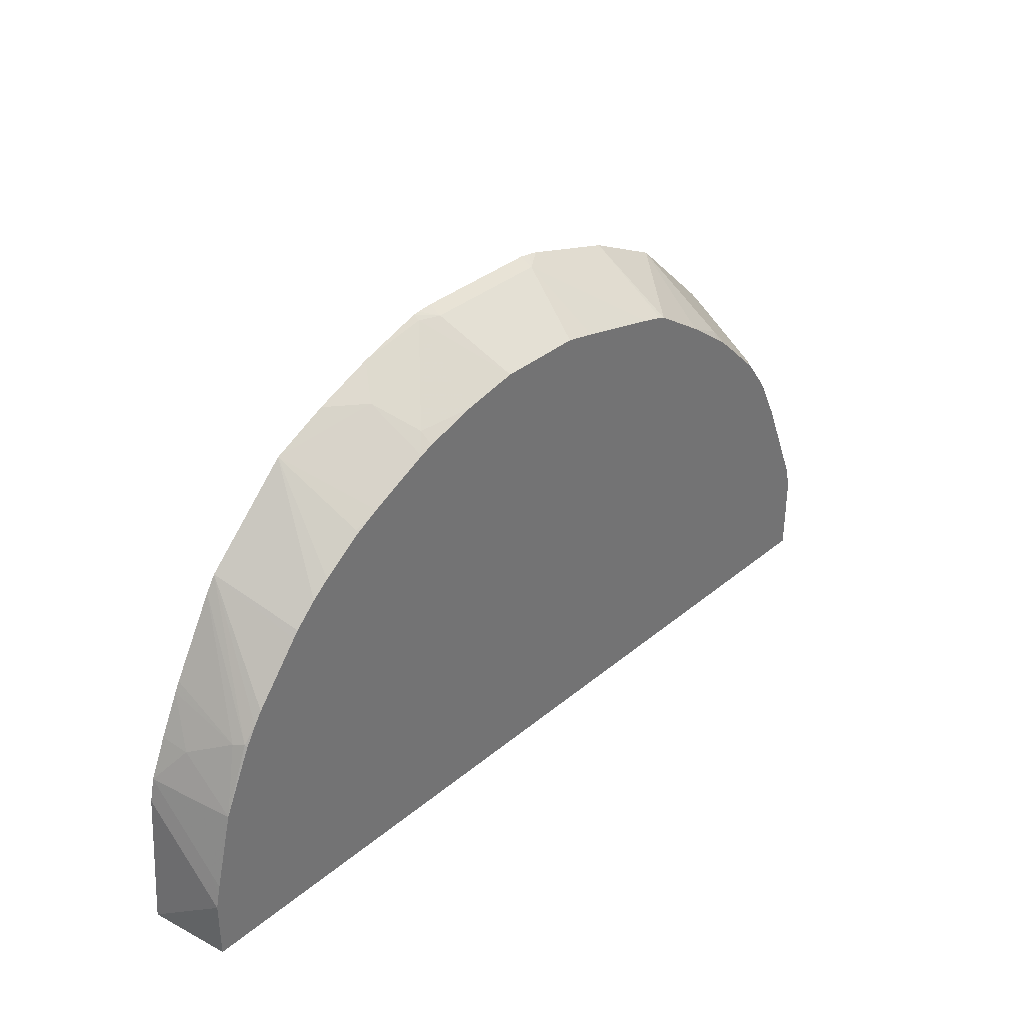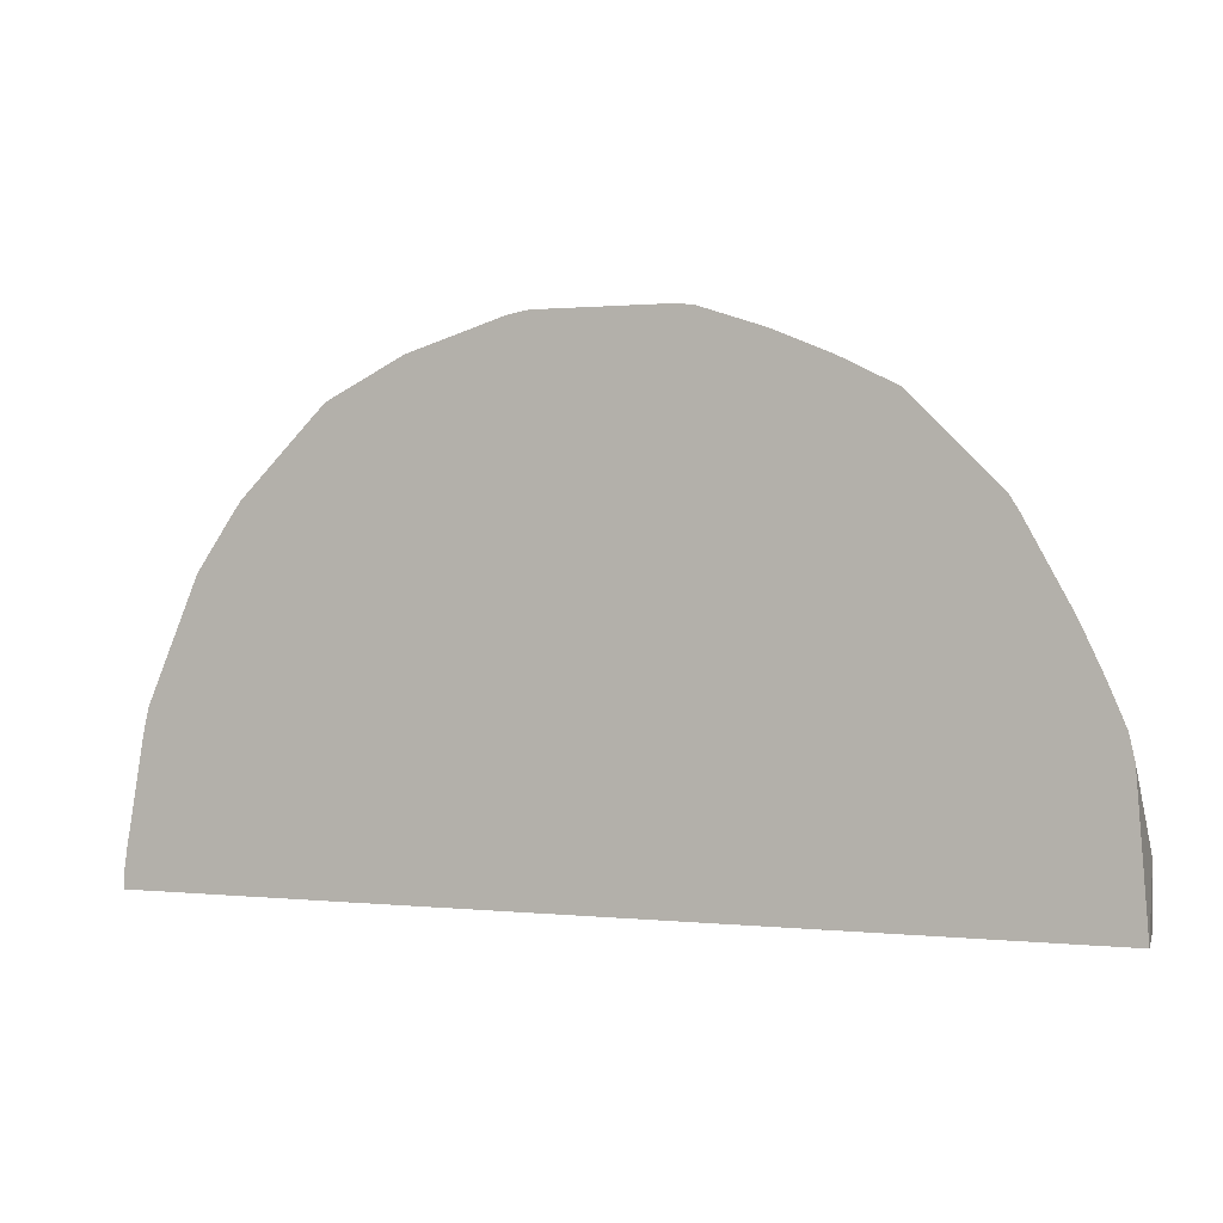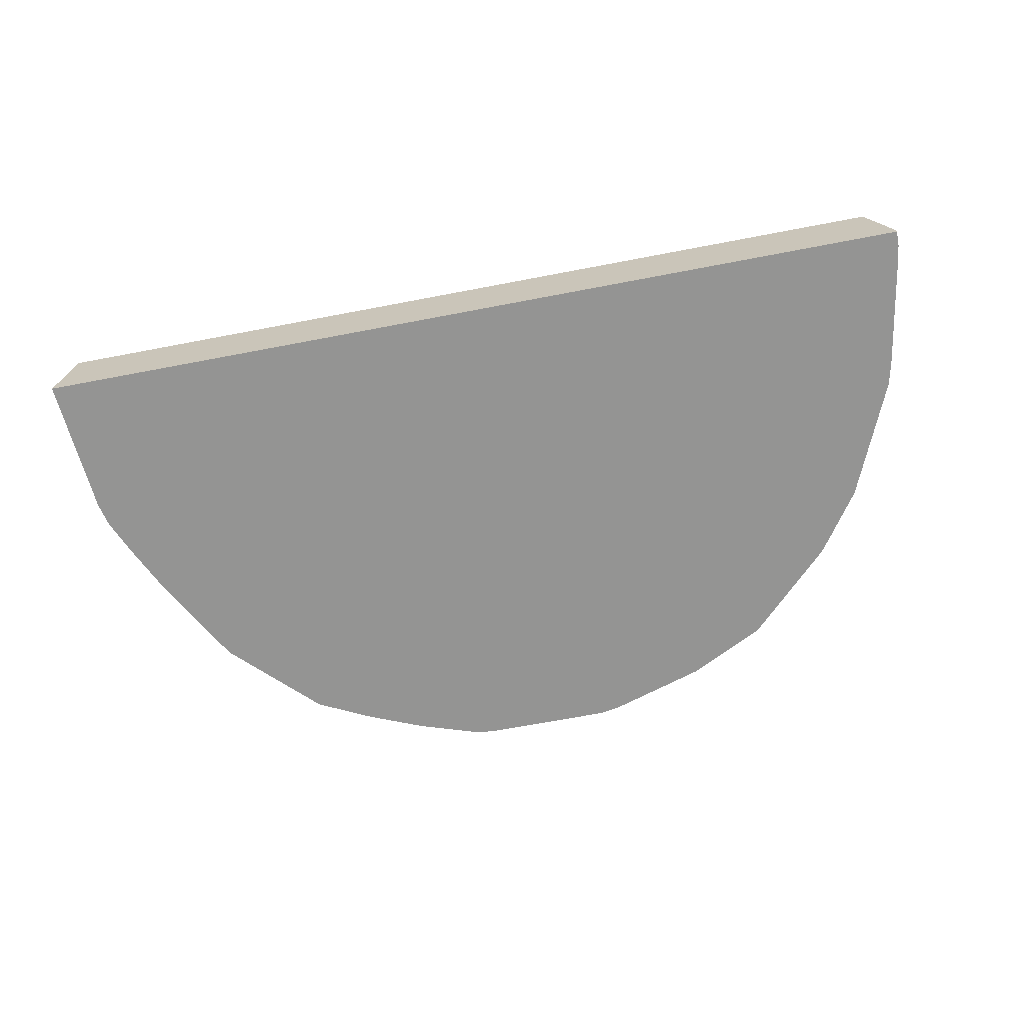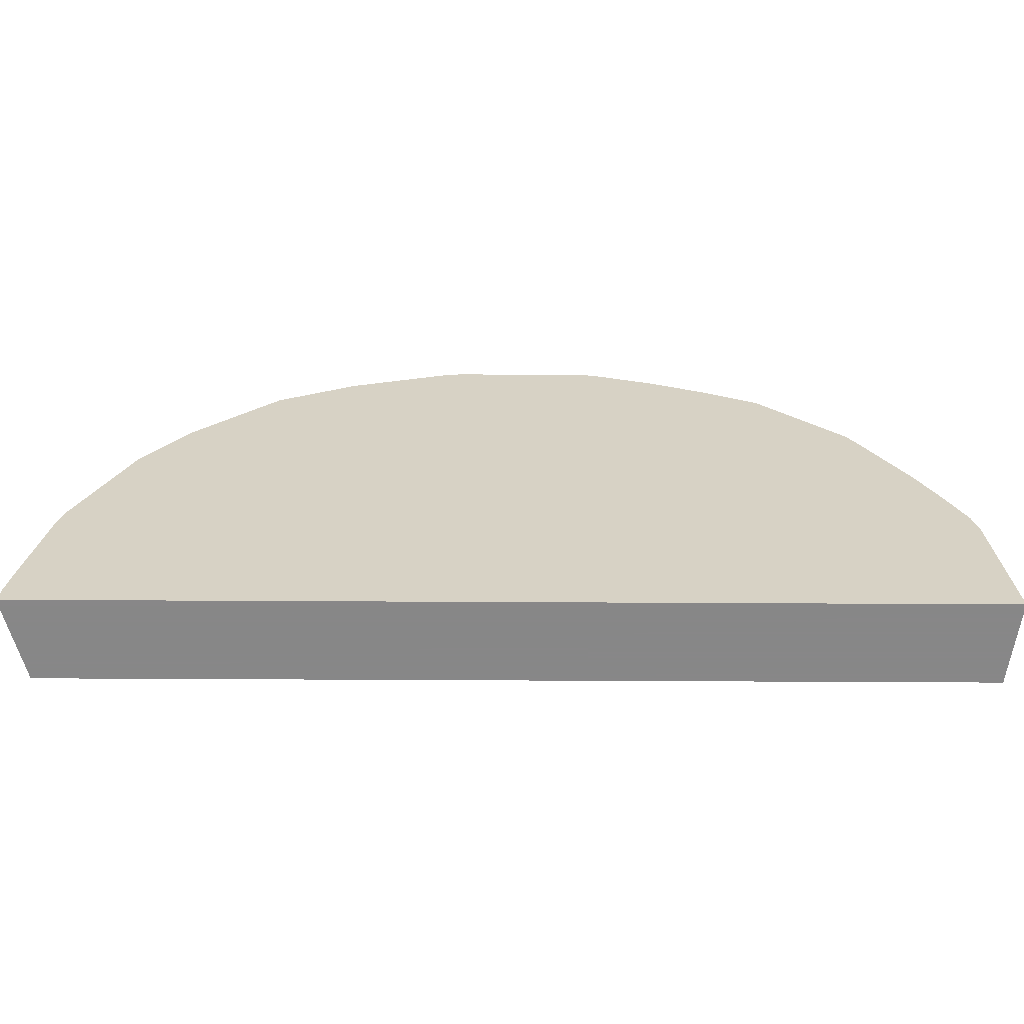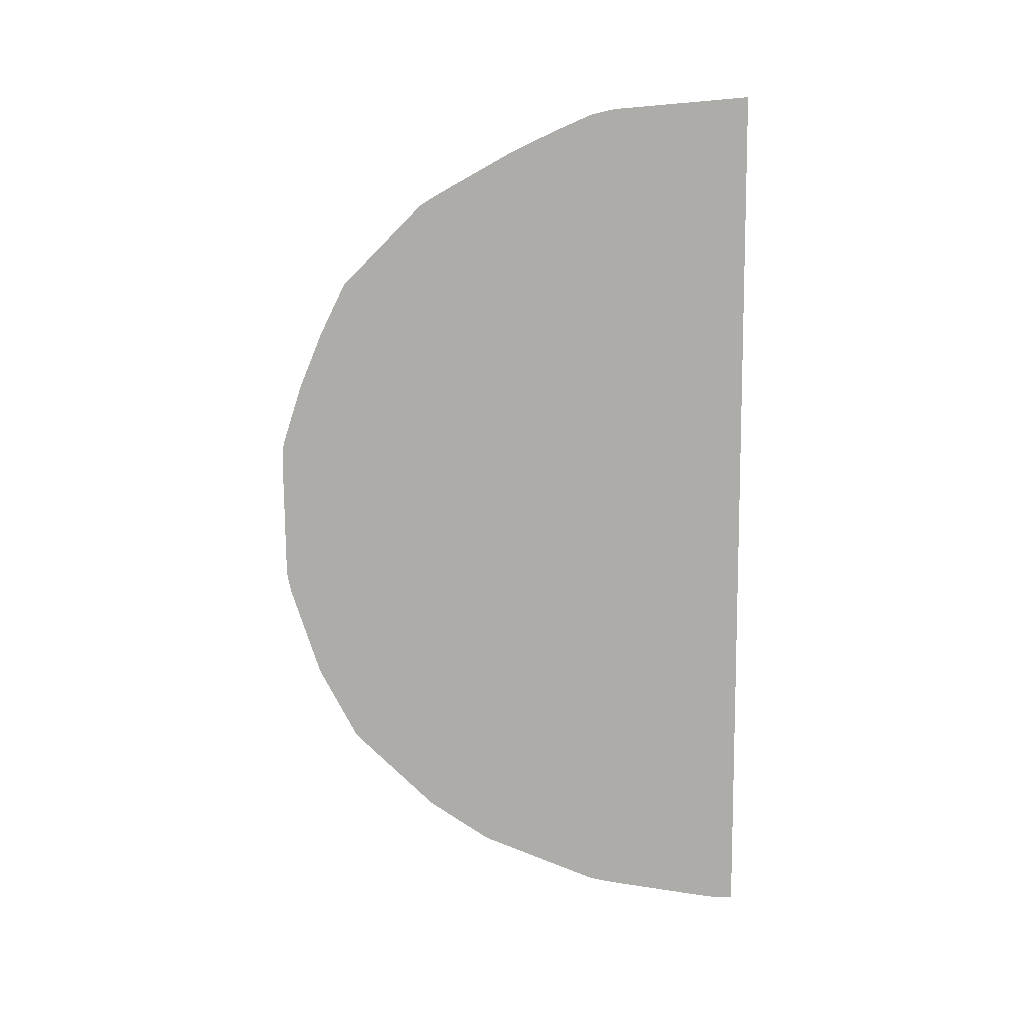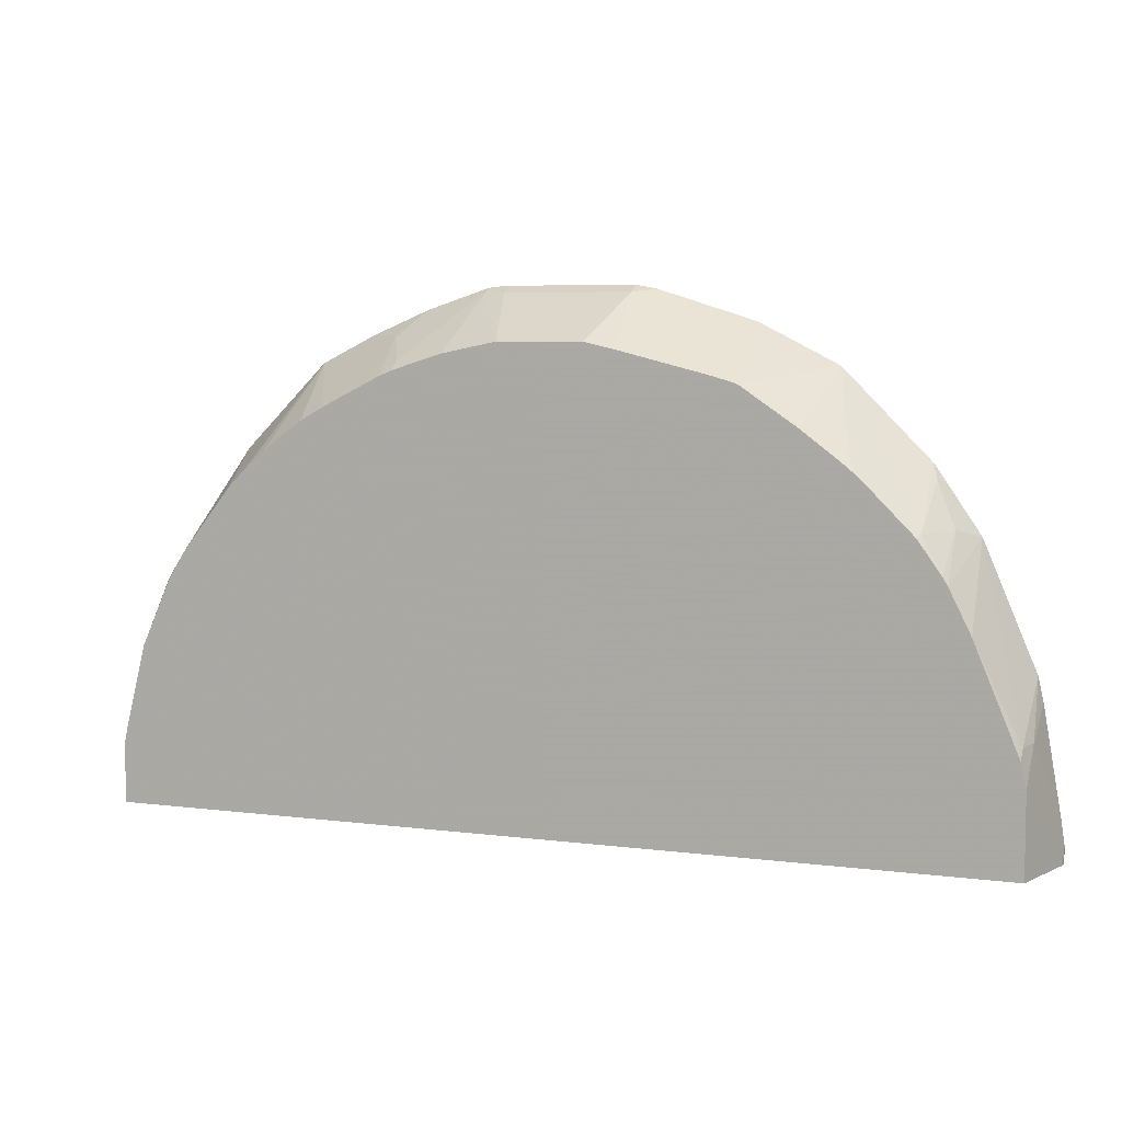
<metadata>
{"format":"obj","ext":"obj","renderer":"f3d","projection":"perspective","resolution":1024,"background":"white","views":[{"elev":35.7,"azim":-47.4,"up":"+Y"},{"elev":1.0,"azim":-158.2,"up":"+Y"},{"elev":-67.0,"azim":10.9,"up":"+Z"},{"elev":-62.6,"azim":179.7,"up":"+Y"},{"elev":-76.6,"azim":-89.5,"up":"+Z"},{"elev":6.1,"azim":21.3,"up":"+Y"}]}
</metadata>
<code>
v -0.4425 -0.194 0.549
v -0.4316 -0.194 0.6292
v -0.4316 -0.1359 0.6292
v -0.4316 -0.1027 0.5961
v -0.4316 -0.05563 0.549
v 0.4522 -0.194 0.549
v 0.4316 -0.194 0.6292
v -0.4284 -0.1217 0.6292
v -0.4264 -0.03252 0.549
v 0.4522 -0.179 0.549
v 0.4522 -0.194 0.555
v 0.4316 -0.1153 0.6292
v -0.4264 -0.1128 0.6292
v -0.4264 -0.1002 0.6166
v -0.4079 -0.0395 0.6292
v -0.4059 0.002609 0.5755
v -0.4095 0.006776 0.549
v 0.4522 -0.185 0.555
v 0.449 -0.1568 0.549
v 0.4316 -0.08218 0.5961
v 0.4316 -0.1027 0.6166
v 0.4288 -0.1027 0.6292
v -0.3854 0.0106 0.6292
v -0.3802 0.02572 0.6269
v -0.3854 0.02315 0.6166
v -0.3905 0.04714 0.549
v 0.4316 -0.05563 0.549
v 0.4284 -0.0411 0.549
v 0.4265 -0.03252 0.549
v 0.4265 -0.08218 0.6192
v 0.4265 -0.09217 0.6292
v -0.3791 0.02403 0.6292
v -0.3688 0.04171 0.6292
v -0.3348 0.1469 0.549
v -0.3443 0.1318 0.549
v -0.3856 0.05678 0.549
v 0.3764 0.08493 0.549
v 0.4213 -0.07191 0.6218
v 0.3842 0.008908 0.6292
v -0.3608 0.05363 0.6292
v -0.3177 0.1083 0.6292
v -0.3125 0.1149 0.6292
v -0.2732 0.2085 0.549
v 0.3442 0.1318 0.549
v 0.3391 0.1336 0.5601
v 0.3596 0.09249 0.5807
v 0.3637 0.05004 0.6292
v -0.2919 0.1355 0.6292
v -0.2526 0.2291 0.549
v 0.3328 0.1478 0.549
v 0.3391 0.09249 0.6218
v 0.3587 0.05828 0.6292
v -0.2752 0.1496 0.6292
v -0.2386 0.1764 0.6292
v -0.2363 0.1799 0.6269
v -0.2135 0.1907 0.6292
v -0.1644 0.2543 0.5755
v -0.2115 0.2496 0.549
v 0.3123 0.1684 0.549
v 0.3435 0.07946 0.6292
v 0.2712 0.2095 0.549
v 0.2774 0.1541 0.6218
v 0.3156 0.1101 0.6292
v 0.3362 0.08949 0.6292
v -0.234 0.1793 0.6292
v -0.1724 0.2112 0.6292
v -0.1564 0.2192 0.6292
v -0.1438 0.2338 0.6166
v -0.08218 0.2955 0.555
v -0.1438 0.2789 0.549
v -0.1995 0.2556 0.549
v -0.2055 0.2526 0.549
v 0.2506 0.23 0.549
v 0.2715 0.1512 0.6292
v 0.2846 0.1407 0.6292
v 0.295 0.1306 0.6292
v 0.2349 0.1787 0.6292
v -0.1438 0.2244 0.6292
v -0.0947 0.2398 0.6292
v -0.0411 0.2506 0.6292
v -0.0616 0.2946 0.5618
v -0.08218 0.2992 0.549
v 0.1752 0.2683 0.549
v 0.1816 0.2148 0.6292
v 0.04104 0.2506 0.6292
v -0.0616 0.301 0.549
v -0.07622 0.2999 0.549
v 0.06162 0.2946 0.5618
v 0.0822 0.2973 0.549
v 0.1758 0.217 0.6292
v 0.07099 0.2439 0.6292
v 0.06162 0.301 0.549
v 0.1532 0.2233 0.6292
v 0.073 0.2991 0.549
f 34 41 42
f 37 39 38
f 37 47 39
f 37 46 47
f 37 44 45
f 34 42 43
f 42 48 49
f 37 45 46
f 42 49 43
f 49 54 55
f 45 51 46
f 45 50 51
f 46 51 52
f 46 52 47
f 48 53 49
f 49 53 54
f 49 56 57
f 49 55 56
f 34 40 41
f 44 50 45
f 33 40 34
f 16 25 26
f 30 38 31
f 49 57 58
f 15 25 16
f 16 26 17
f 18 20 21
f 19 27 20
f 20 27 28
f 20 28 29
f 20 29 30
f 20 30 22
f 31 38 39
f 20 22 21
f 23 32 24
f 24 32 33
f 24 33 34
f 24 34 35
f 24 35 25
f 25 35 36
f 25 36 26
f 29 37 30
f 30 37 38
f 22 30 31
f 50 59 51
f 88 93 90
f 51 59 61
f 69 81 82
f 69 82 70
f 69 79 80
f 73 83 84
f 73 84 77
f 80 85 88
f 80 88 81
f 81 86 87
f 81 87 82
f 81 88 92
f 81 92 86
f 83 89 90
f 83 90 84
f 85 91 88
f 88 91 93
f 88 90 89
f 88 89 94
f 88 94 92
f 15 24 25
f 69 80 81
f 68 79 69
f 68 78 79
f 67 78 68
f 51 61 73
f 51 73 62
f 51 62 76
f 51 76 63
f 51 63 64
f 51 64 60
f 54 65 55
f 55 65 56
f 56 66 57
f 51 60 52
f 57 66 67
f 57 68 69
f 57 69 70
f 57 70 71
f 57 71 72
f 57 72 58
f 62 74 75
f 62 75 76
f 62 73 77
f 62 77 74
f 57 67 68
f 15 23 24
f 1 61 59
f 12 21 22
f 1 73 61
f 1 59 50
f 1 50 44
f 1 44 37
f 1 37 29
f 1 29 28
f 1 28 27
f 1 27 19
f 1 19 10
f 1 10 6
f 1 6 11
f 1 11 7
f 1 7 2
f 2 7 12
f 2 12 22
f 2 22 31
f 2 31 39
f 2 39 47
f 2 47 52
f 1 83 73
f 2 52 60
f 1 89 83
f 1 92 94
f 13 15 14
f 1 2 3
f 1 3 4
f 1 4 5
f 1 5 9
f 1 9 17
f 1 17 26
f 1 26 36
f 1 36 35
f 1 35 34
f 1 43 49
f 1 49 58
f 1 58 72
f 1 72 71
f 1 71 70
f 1 70 82
f 1 82 87
f 1 87 86
f 1 86 92
f 1 94 89
f 2 60 64
f 1 34 43
f 2 63 76
f 2 32 23
f 2 23 15
f 2 15 13
f 2 13 8
f 2 8 3
f 3 8 4
f 4 8 5
f 5 8 9
f 6 10 18
f 2 33 32
f 6 18 11
f 7 18 12
f 8 13 14
f 9 14 15
f 9 15 16
f 9 16 17
f 10 19 20
f 10 20 18
f 2 64 63
f 12 18 21
f 7 11 18
f 2 40 33
f 8 14 9
f 2 42 41
f 2 41 40
f 2 74 77
f 2 77 84
f 2 84 90
f 2 75 74
f 2 93 91
f 2 91 85
f 2 85 80
f 2 80 79
f 2 76 75
f 2 90 93
f 2 78 67
f 2 67 66
f 2 66 56
f 2 56 65
f 2 65 54
f 2 54 53
f 2 53 48
f 2 48 42
f 2 79 78

</code>
